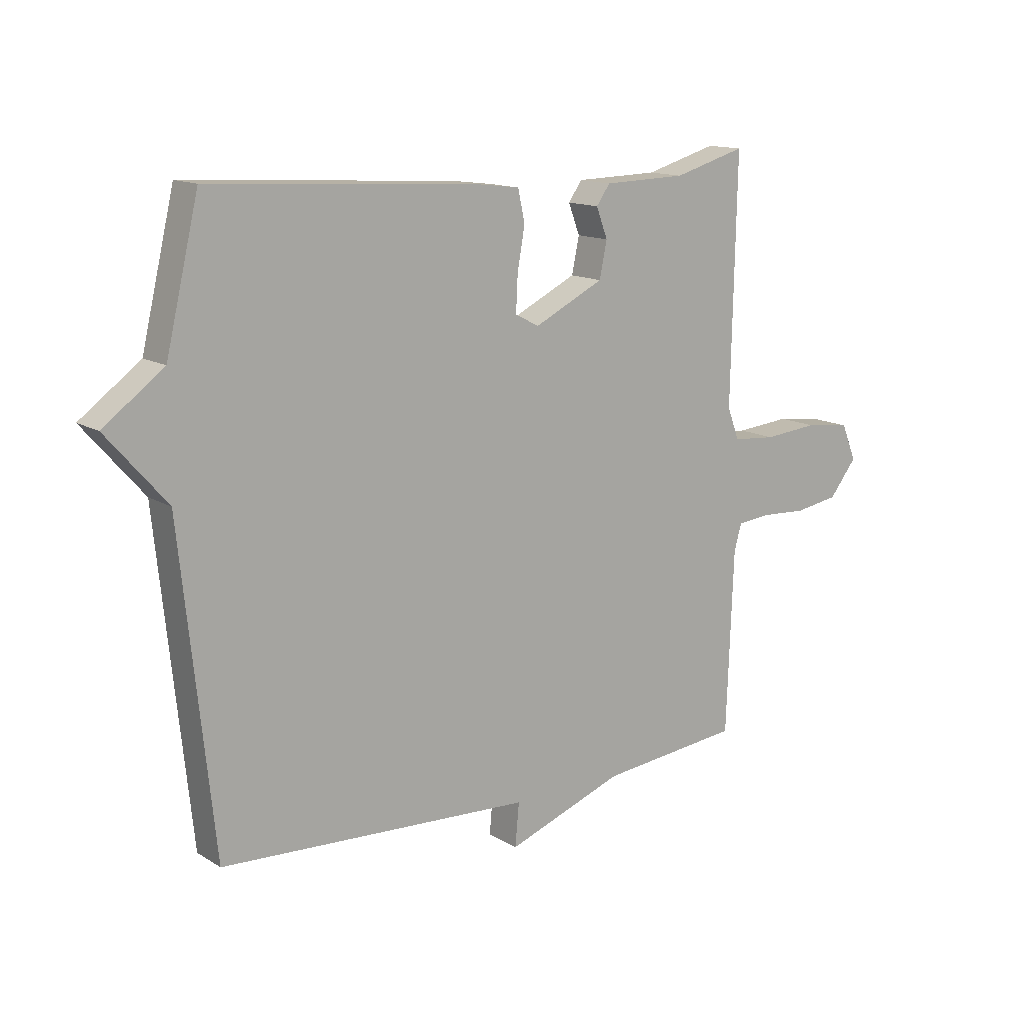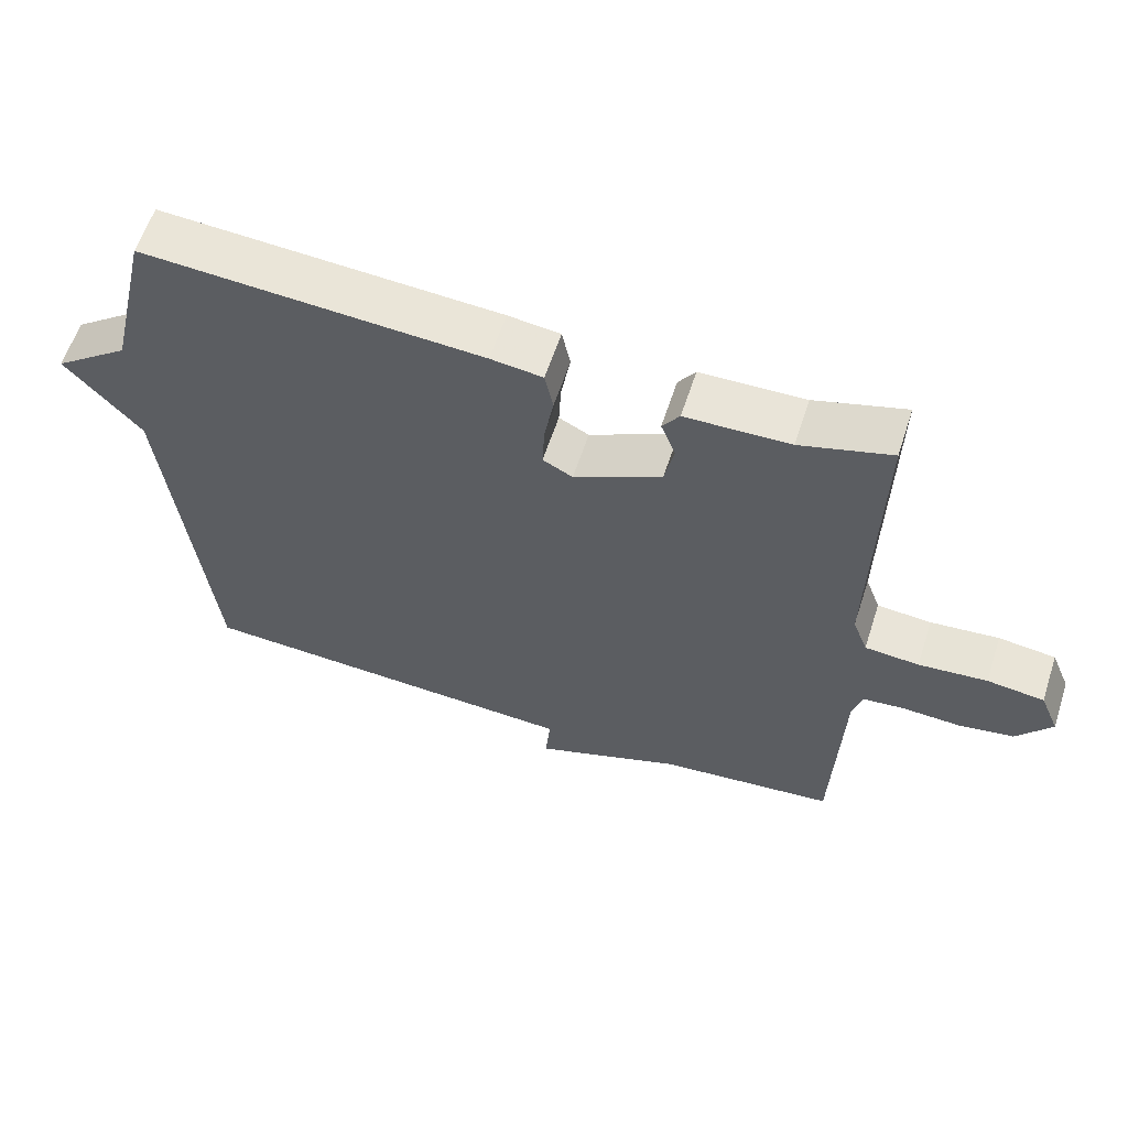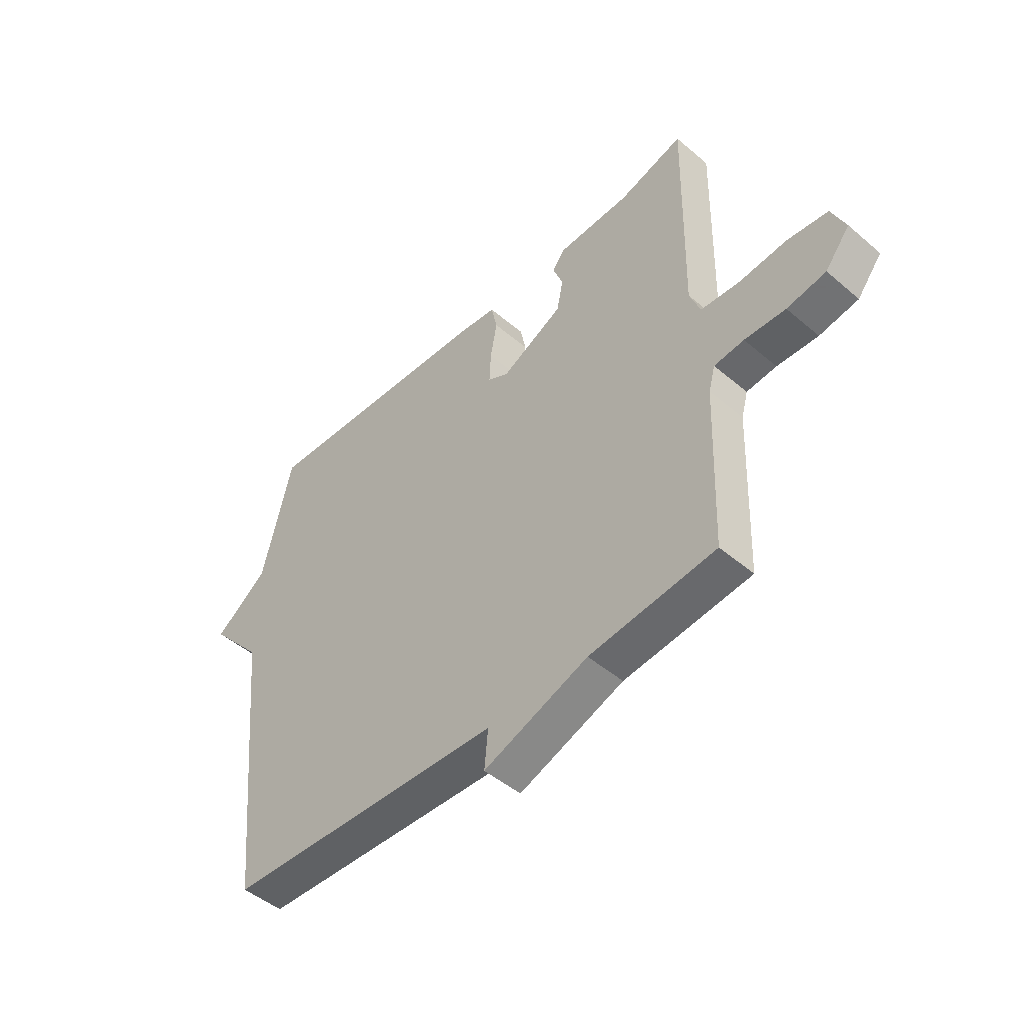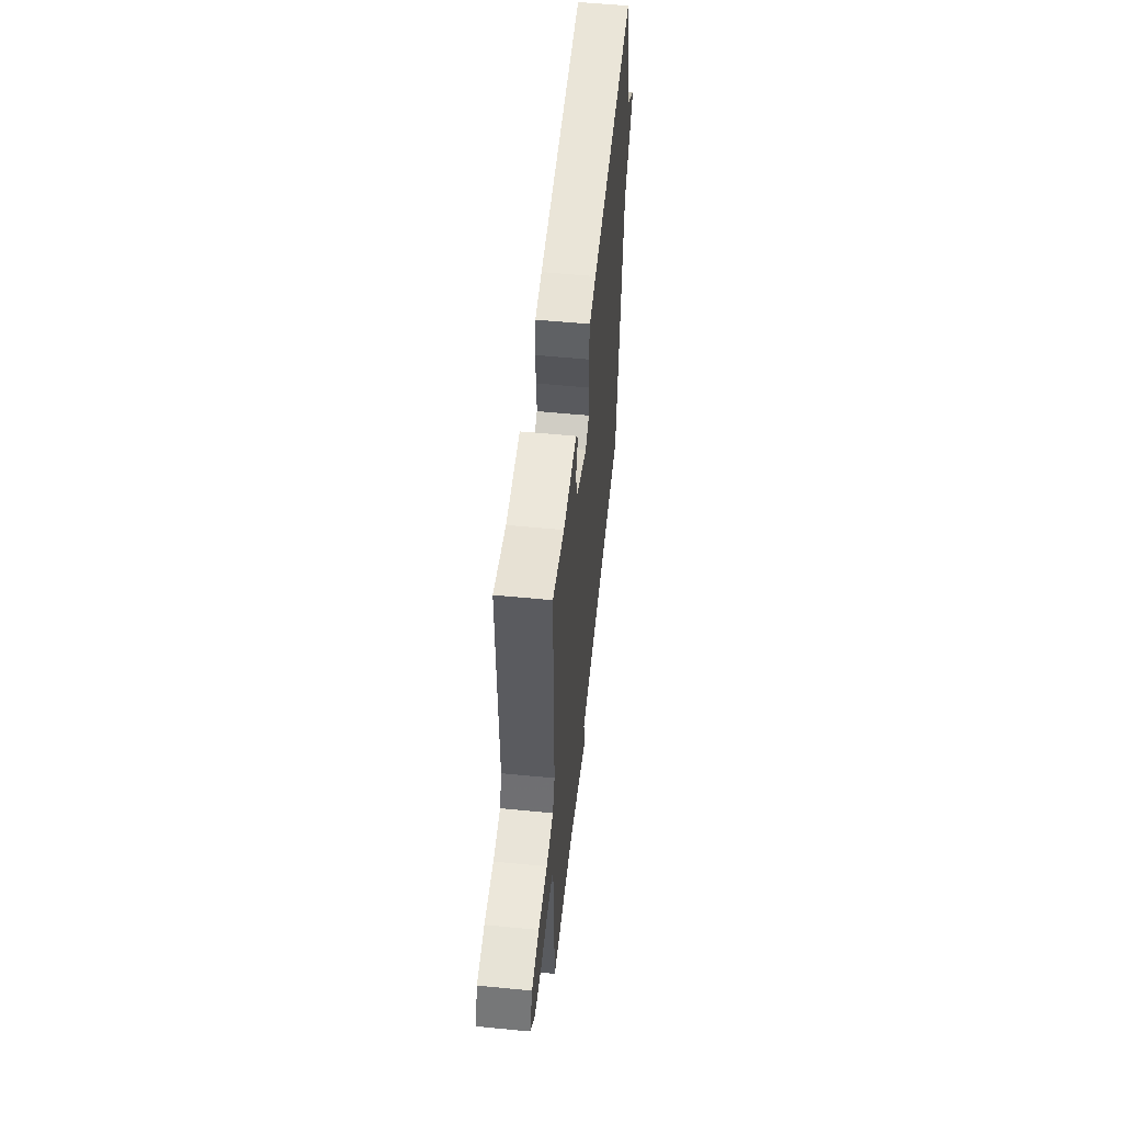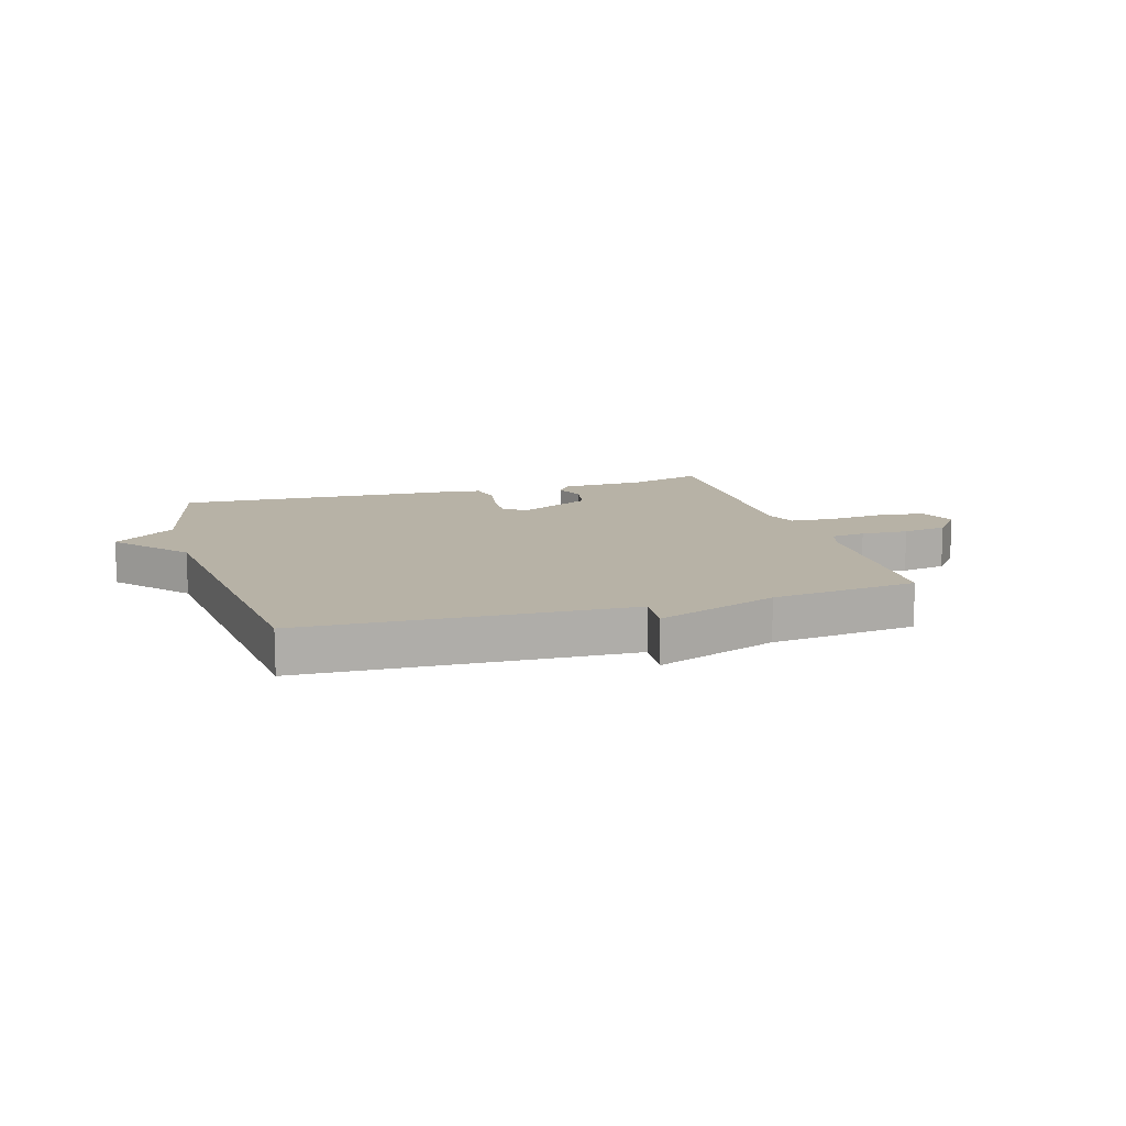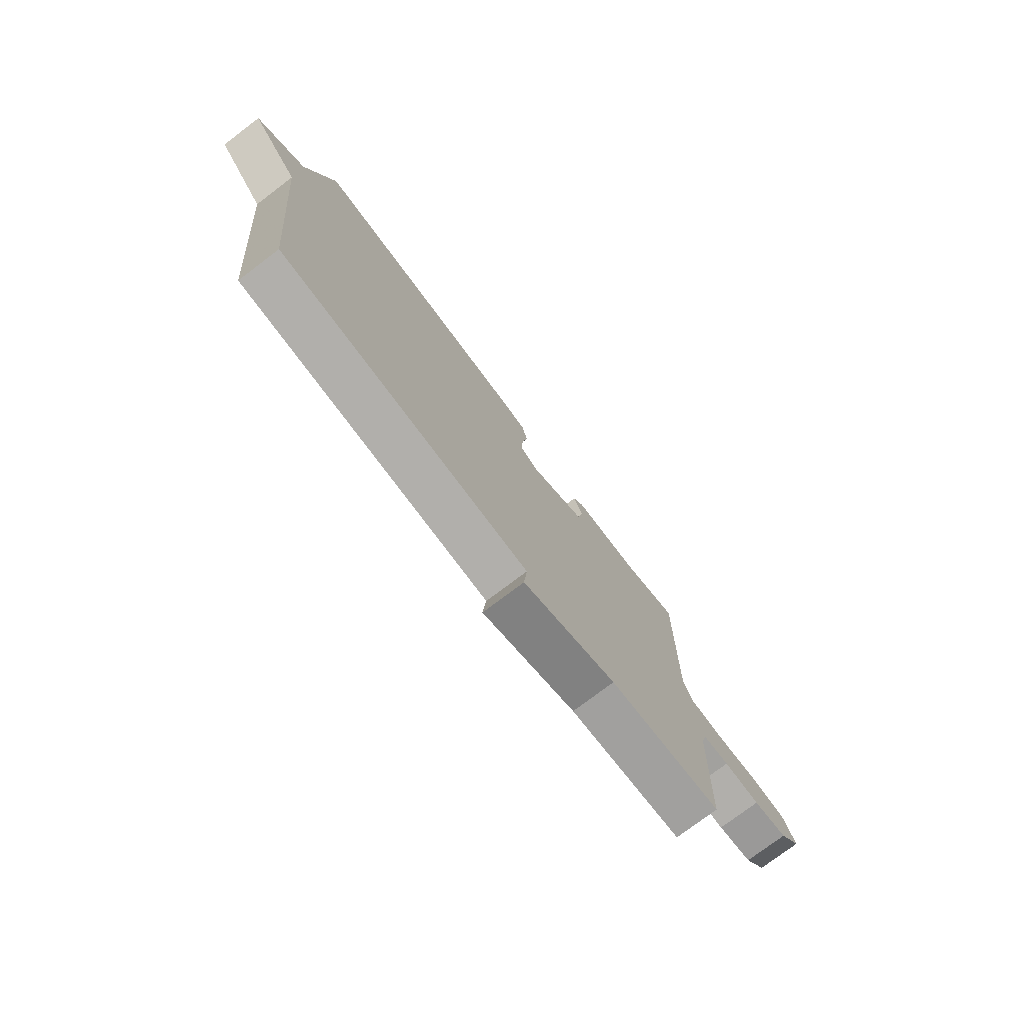
<metadata>
{"format":"obj","ext":"obj","renderer":"f3d","projection":"perspective","resolution":1024,"background":"white","views":[{"elev":13.8,"azim":143.0,"up":"+Z"},{"elev":59.9,"azim":-162.0,"up":"+Z"},{"elev":-48.0,"azim":-133.6,"up":"+Z"},{"elev":55.2,"azim":-84.1,"up":"+Z"},{"elev":12.4,"azim":163.2,"up":"+Y"},{"elev":-76.4,"azim":127.1,"up":"+Z"}]}
</metadata>
<code>
v 0.5 0.07 0.5
v 0.558 0.07 0.255
v 0.664 0.07 0.176
v 0.558 0.07 0.055
v 0.5 0.07 -0.5
v -0.051 0.07 -0.527
v -0.044 0.07 -0.603
v -0.251 0.07 -0.527
v -0.5 0.07 -0.5
v -0.512 0.07 -0.18
v -0.525 0.07 -0.133
v -0.584 0.07 -0.127
v -0.665 0.07 -0.131
v -0.742 0.07 -0.118
v -0.791 0.07 -0.056
v -0.764 0.07 0.008
v -0.684 0.07 0.018
v -0.588 0.07 0.009
v -0.512 0.07 0.015
v -0.491 0.07 0.071
v -0.5 0.07 0.5
v -0.373 0.07 0.463
v -0.227 0.07 0.459
v -0.203 0.07 0.425
v -0.223 0.07 0.372
v -0.21 0.07 0.309
v -0.087 0.07 0.248
v -0.045 0.07 0.27
v -0.048 0.07 0.333
v -0.061 0.07 0.407
v -0.049 0.07 0.463
v 0.024 0.07 0.472
v 0.5 0 0.5
v 0.558 0 0.255
v 0.664 0 0.176
v 0.558 0 0.055
v 0.5 0 -0.5
v -0.051 0 -0.527
v -0.044 0 -0.603
v -0.251 0 -0.527
v -0.5 0 -0.5
v -0.512 0 -0.18
v -0.525 0 -0.133
v -0.584 0 -0.127
v -0.665 0 -0.131
v -0.742 0 -0.118
v -0.791 0 -0.056
v -0.764 0 0.008
v -0.684 0 0.018
v -0.588 0 0.009
v -0.512 0 0.015
v -0.491 0 0.071
v -0.5 0 0.5
v -0.373 0 0.463
v -0.227 0 0.459
v -0.203 0 0.425
v -0.223 0 0.372
v -0.21 0 0.309
v -0.087 0 0.248
v -0.045 0 0.27
v -0.048 0 0.333
v -0.061 0 0.407
v -0.049 0 0.463
v 0.024 0 0.472
f 32 1 2
f 31 32 2
f 30 31 2
f 29 30 2
f 2 3 4
f 29 2 4
f 28 29 4
f 4 5 6
f 28 4 6
f 27 28 6
f 26 27 6
f 6 7 8
f 26 6 8
f 25 26 8
f 22 23 24 25
f 22 25 8
f 21 22 8
f 20 21 8
f 8 9 10
f 20 8 10
f 19 20 10
f 16 17 18
f 15 16 18
f 14 15 18
f 13 14 18
f 12 13 18
f 11 12 18 19
f 10 11 19
f 34 33 64
f 34 64 63
f 34 63 62
f 34 62 61
f 36 35 34
f 36 34 61
f 36 61 60
f 38 37 36
f 38 36 60
f 38 60 59
f 38 59 58
f 40 39 38
f 40 38 58
f 40 58 57
f 57 56 55 54
f 40 57 54
f 40 54 53
f 40 53 52
f 42 41 40
f 42 40 52
f 42 52 51
f 50 49 48
f 50 48 47
f 50 47 46
f 50 46 45
f 50 45 44
f 51 50 44 43
f 51 43 42
f 1 33 34 2
f 2 34 35 3
f 3 35 36 4
f 4 36 37 5
f 5 37 38 6
f 6 38 39 7
f 7 39 40 8
f 8 40 41 9
f 9 41 42 10
f 10 42 43 11
f 11 43 44 12
f 12 44 45 13
f 13 45 46 14
f 14 46 47 15
f 15 47 48 16
f 16 48 49 17
f 17 49 50 18
f 18 50 51 19
f 19 51 52 20
f 20 52 53 21
f 21 53 54 22
f 22 54 55 23
f 23 55 56 24
f 24 56 57 25
f 25 57 58 26
f 26 58 59 27
f 27 59 60 28
f 28 60 61 29
f 29 61 62 30
f 30 62 63 31
f 31 63 64 32
f 32 64 33 1

</code>
